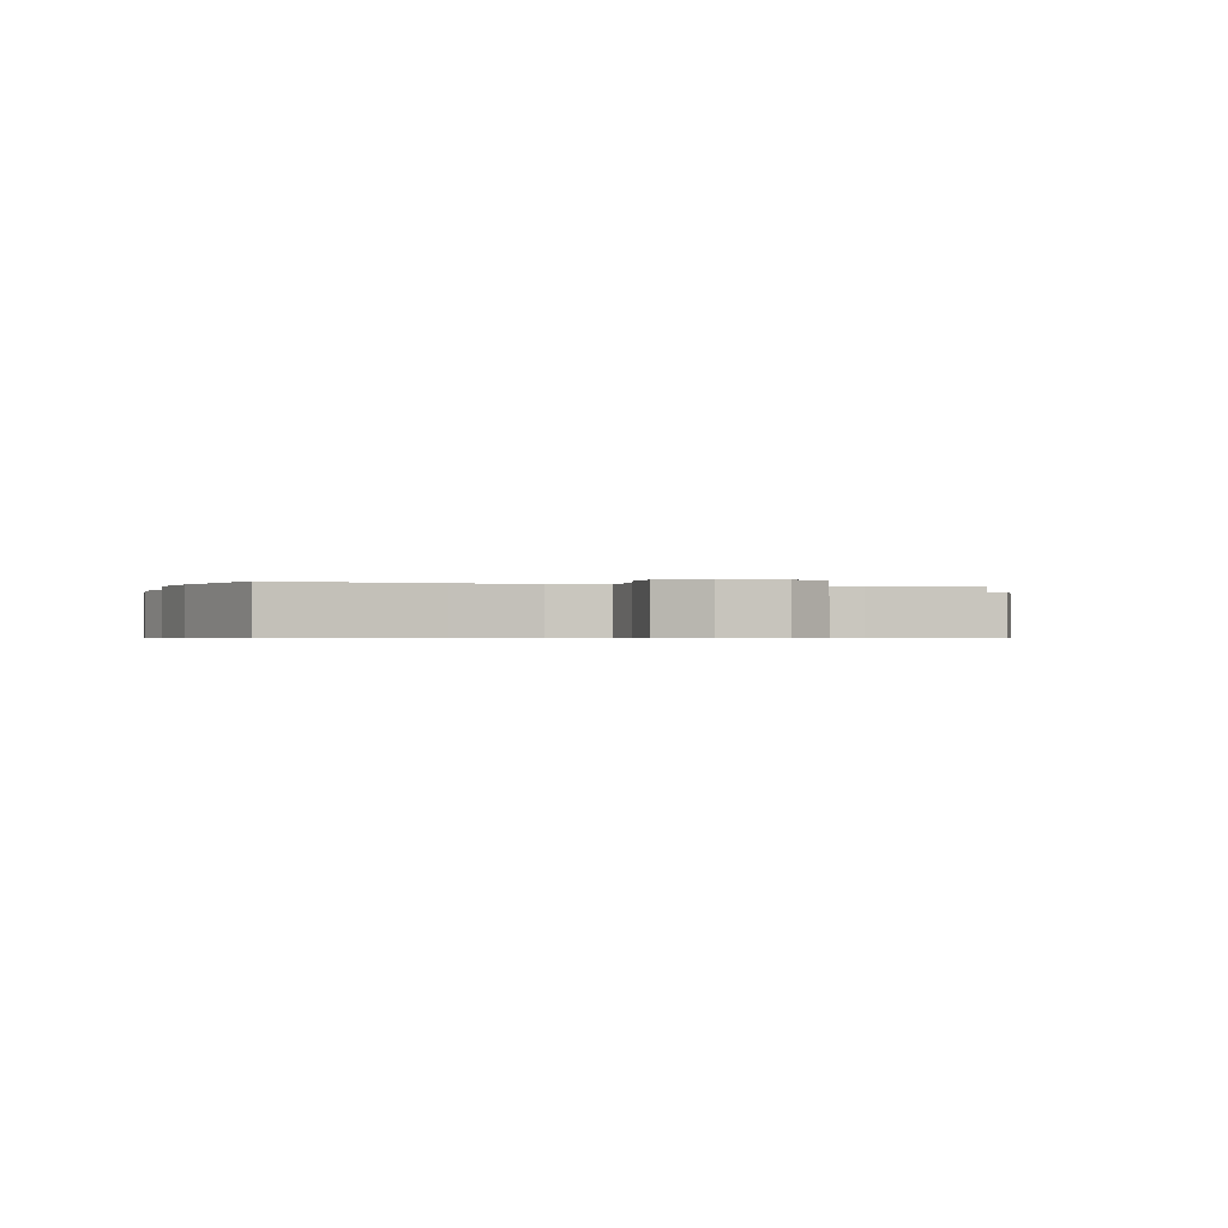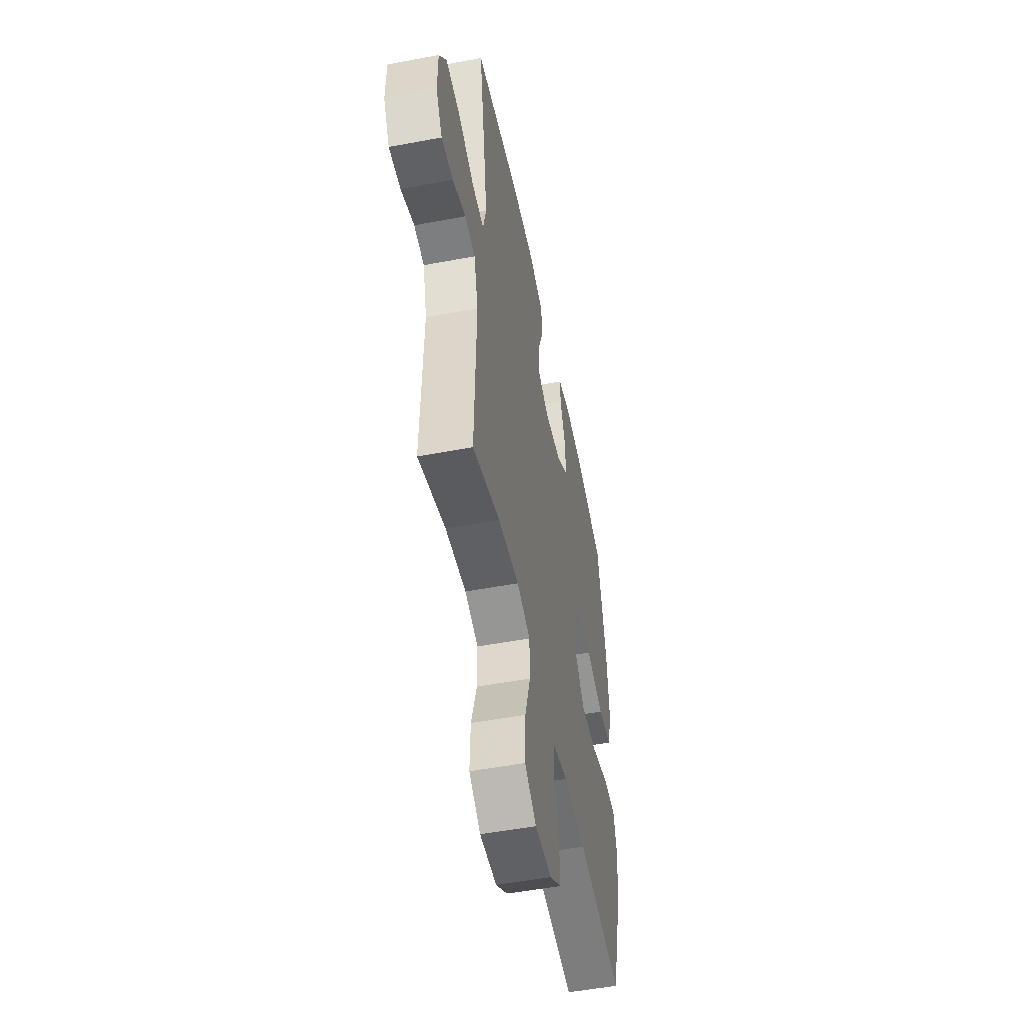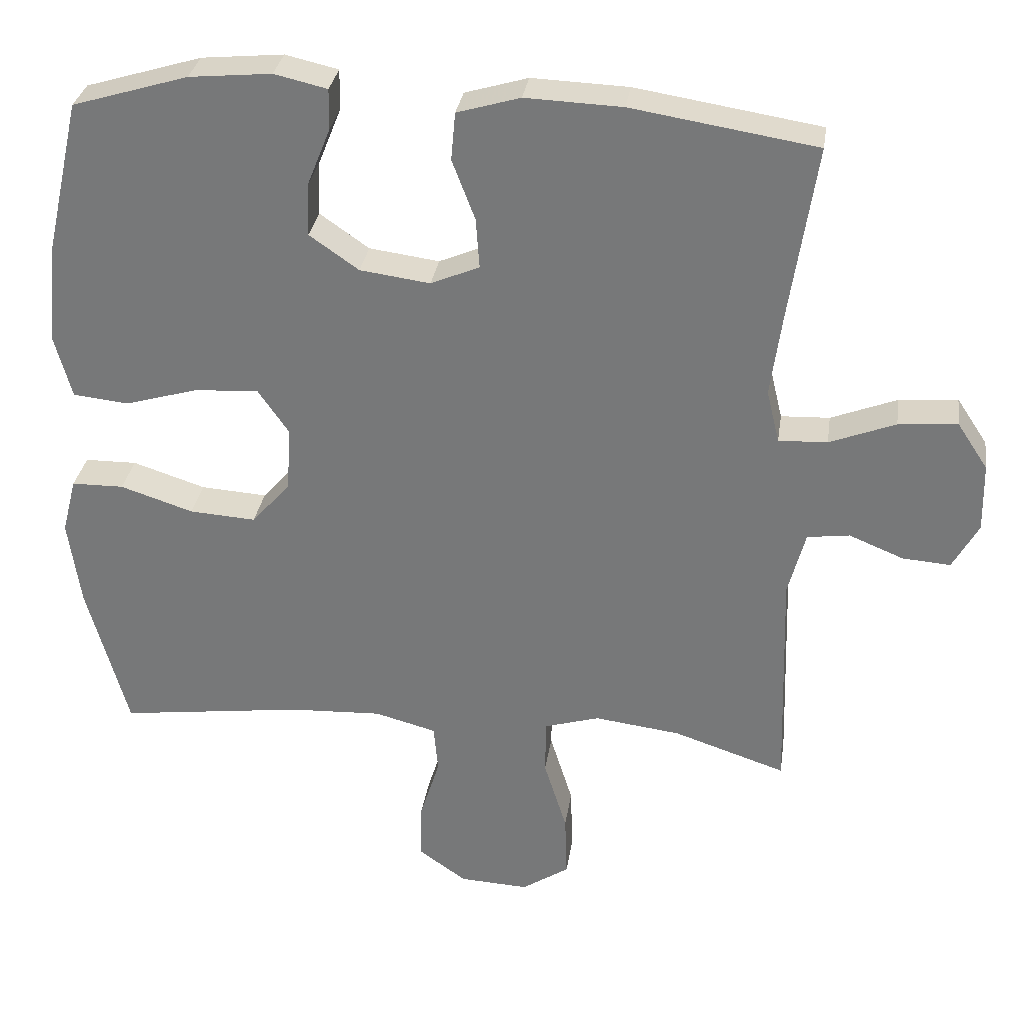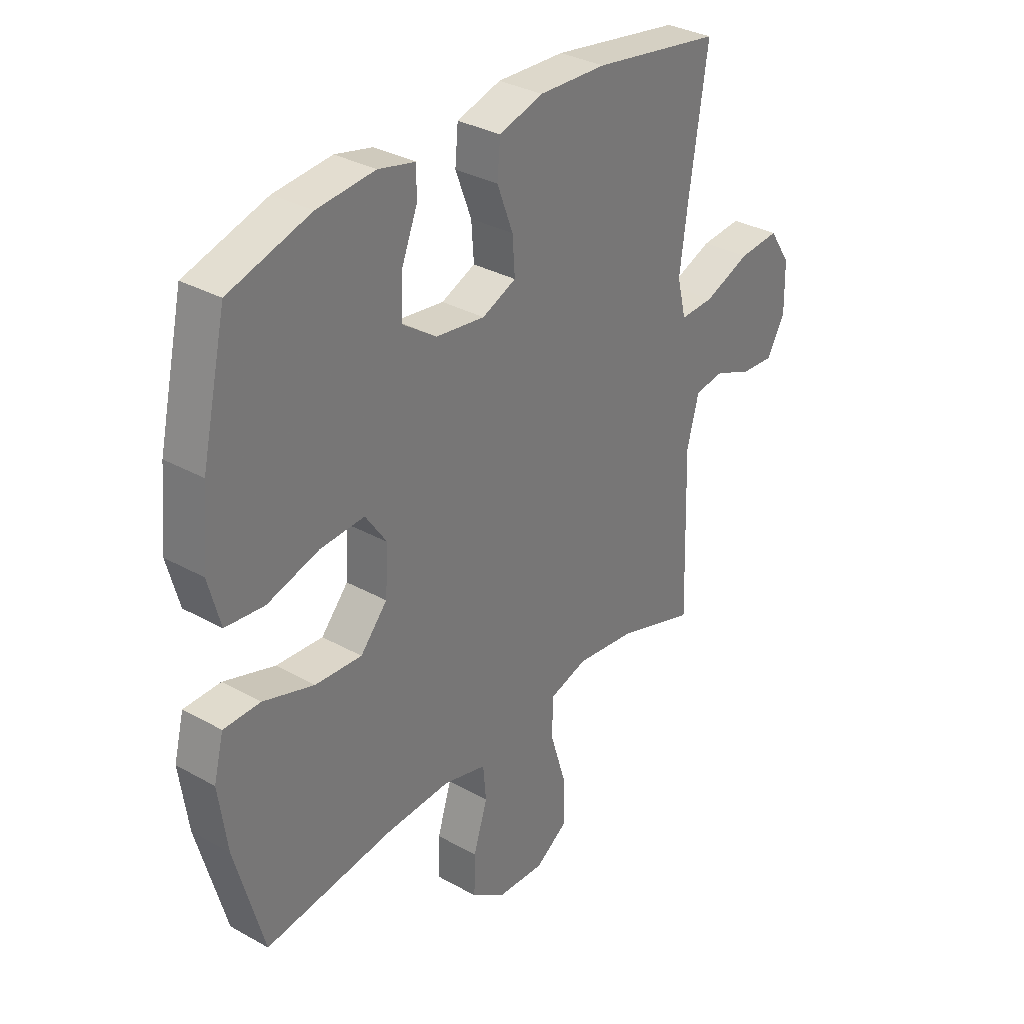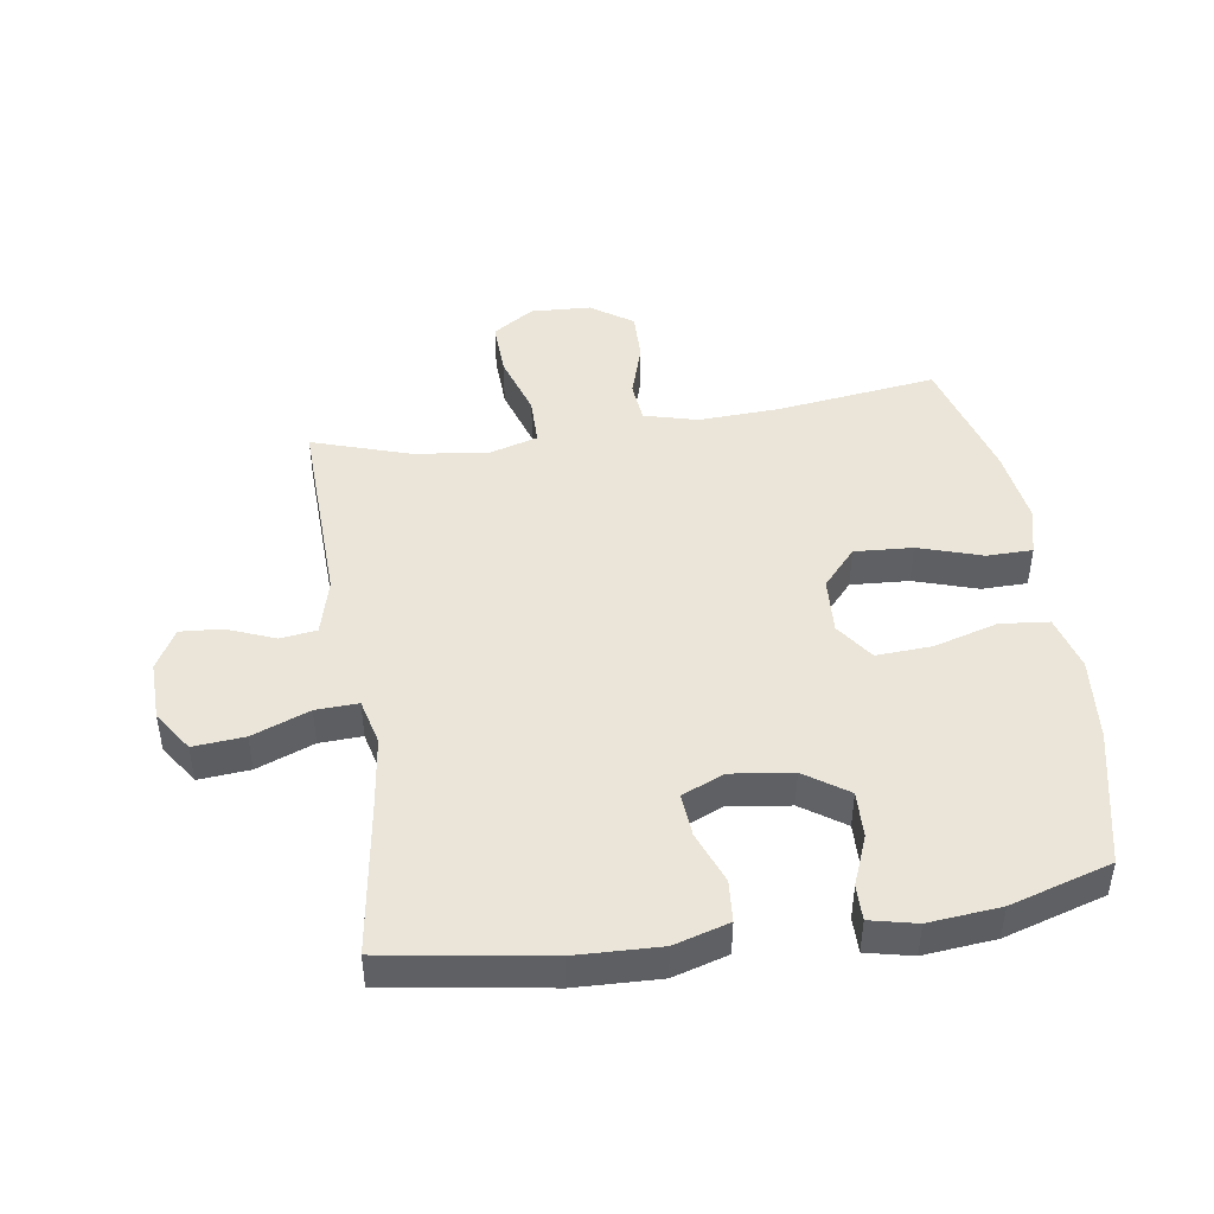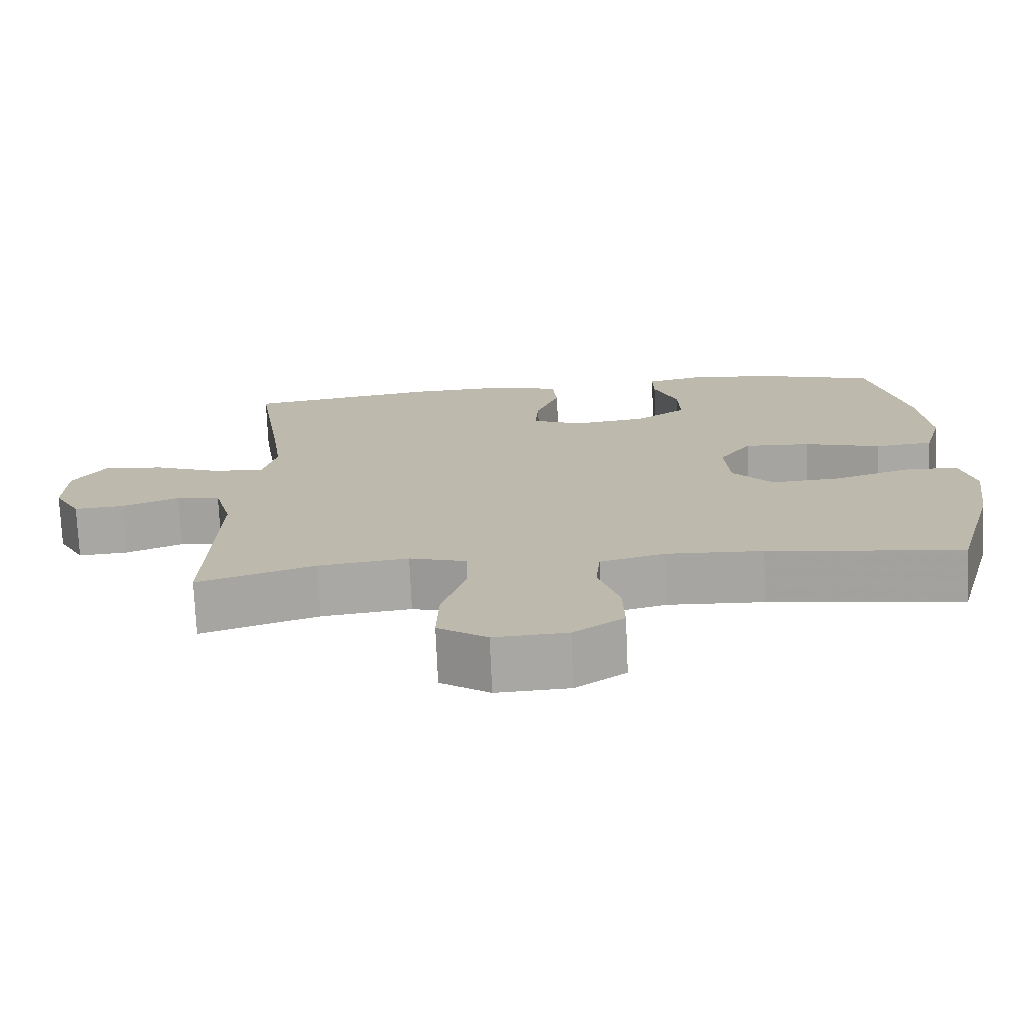
<metadata>
{"format":"obj","ext":"obj","renderer":"f3d","projection":"perspective","resolution":1024,"background":"white","views":[{"elev":-0.6,"azim":163.3,"up":"+Y"},{"elev":-51.9,"azim":-78.5,"up":"+Z"},{"elev":31.3,"azim":-171.6,"up":"+Z"},{"elev":32.7,"azim":127.8,"up":"+Z"},{"elev":45.4,"azim":-8.7,"up":"+Y"},{"elev":-74.2,"azim":2.5,"up":"+Z"}]}
</metadata>
<code>
v 0.5 0.07 0.5
v 0.55 0.07 0.28
v 0.563 0.07 0.145
v 0.539 0.07 0.056
v 0.461 0.07 0.048
v 0.358 0.07 0.078
v 0.269 0.07 0.083
v 0.226 0.07 0.021
v 0.232 0.07 -0.07
v 0.286 0.07 -0.131
v 0.379 0.07 -0.125
v 0.481 0.07 -0.092
v 0.554 0.07 -0.093
v 0.574 0.07 -0.171
v 0.557 0.07 -0.293
v 0.5 0.07 -0.5
v 0.241 0.07 -0.466
v 0.112 0.07 -0.46
v 0.026 0.07 -0.483
v 0.02 0.07 -0.55
v 0.048 0.07 -0.639
v 0.05 0.07 -0.719
v -0.017 0.07 -0.766
v -0.114 0.07 -0.771
v -0.18 0.07 -0.727
v -0.177 0.07 -0.637
v -0.145 0.07 -0.534
v -0.146 0.07 -0.456
v -0.223 0.07 -0.433
v -0.343 0.07 -0.448
v -0.5 0.07 -0.5
v -0.49 0.07 -0.179
v -0.514 0.07 -0.088
v -0.573 0.07 -0.08
v -0.649 0.07 -0.111
v -0.716 0.07 -0.116
v -0.752 0.07 -0.051
v -0.75 0.07 0.045
v -0.707 0.07 0.11
v -0.625 0.07 0.103
v -0.533 0.07 0.067
v -0.465 0.07 0.064
v -0.447 0.07 0.138
v -0.463 0.07 0.256
v -0.5 0.07 0.5
v -0.242 0.07 0.541
v -0.107 0.07 0.546
v -0.019 0.07 0.52
v -0.013 0.07 0.453
v -0.045 0.07 0.369
v -0.05 0.07 0.299
v 0.018 0.07 0.27
v 0.116 0.07 0.283
v 0.185 0.07 0.331
v 0.182 0.07 0.406
v 0.15 0.07 0.486
v 0.149 0.07 0.543
v 0.223 0.07 0.56
v 0.338 0.07 0.549
v 0.5 0 0.5
v 0.55 0 0.28
v 0.563 0 0.145
v 0.539 0 0.056
v 0.461 0 0.048
v 0.358 0 0.078
v 0.269 0 0.083
v 0.226 0 0.021
v 0.232 0 -0.07
v 0.286 0 -0.131
v 0.379 0 -0.125
v 0.481 0 -0.092
v 0.554 0 -0.093
v 0.574 0 -0.171
v 0.557 0 -0.293
v 0.5 0 -0.5
v 0.241 0 -0.466
v 0.112 0 -0.46
v 0.026 0 -0.483
v 0.02 0 -0.55
v 0.048 0 -0.639
v 0.05 0 -0.719
v -0.017 0 -0.766
v -0.114 0 -0.771
v -0.18 0 -0.727
v -0.177 0 -0.637
v -0.145 0 -0.534
v -0.146 0 -0.456
v -0.223 0 -0.433
v -0.343 0 -0.448
v -0.5 0 -0.5
v -0.49 0 -0.179
v -0.514 0 -0.088
v -0.573 0 -0.08
v -0.649 0 -0.111
v -0.716 0 -0.116
v -0.752 0 -0.051
v -0.75 0 0.045
v -0.707 0 0.11
v -0.625 0 0.103
v -0.533 0 0.067
v -0.465 0 0.064
v -0.447 0 0.138
v -0.463 0 0.256
v -0.5 0 0.5
v -0.242 0 0.541
v -0.107 0 0.546
v -0.019 0 0.52
v -0.013 0 0.453
v -0.045 0 0.369
v -0.05 0 0.299
v 0.018 0 0.27
v 0.116 0 0.283
v 0.185 0 0.331
v 0.182 0 0.406
v 0.15 0 0.486
v 0.149 0 0.543
v 0.223 0 0.56
v 0.338 0 0.549
f 55 56 57 58
f 54 55 58 59
f 47 48 49 50
f 47 50 51
f 44 45 46 47
f 43 44 47 51
f 42 43 51 52
f 38 39 40 41
f 38 41 42
f 37 38 42
f 34 35 36 37
f 33 34 37 42
f 32 33 42 52
f 30 31 32 52
f 24 25 26 27
f 24 27 28
f 23 24 28
f 20 21 22 23
f 19 20 23 28
f 18 19 28 29
f 14 15 16 17
f 14 17 18 29
f 11 12 13 14
f 10 11 14 29
f 3 4 5 6
f 3 6 7
f 2 3 7
f 54 59 1 2
f 53 54 2 7
f 52 53 7 8
f 30 52 8 9
f 9 10 29 30
f 117 116 115 114
f 118 117 114 113
f 109 108 107 106
f 110 109 106
f 106 105 104 103
f 110 106 103 102
f 111 110 102 101
f 100 99 98 97
f 101 100 97
f 101 97 96
f 96 95 94 93
f 101 96 93 92
f 111 101 92 91
f 111 91 90 89
f 86 85 84 83
f 87 86 83
f 87 83 82
f 82 81 80 79
f 87 82 79 78
f 88 87 78 77
f 76 75 74 73
f 88 77 76 73
f 73 72 71 70
f 88 73 70 69
f 65 64 63 62
f 66 65 62
f 66 62 61
f 61 60 118 113
f 66 61 113 112
f 67 66 112 111
f 68 67 111 89
f 89 88 69 68
f 1 60 61 2
f 2 61 62 3
f 3 62 63 4
f 4 63 64 5
f 5 64 65 6
f 6 65 66 7
f 7 66 67 8
f 8 67 68 9
f 9 68 69 10
f 10 69 70 11
f 11 70 71 12
f 12 71 72 13
f 13 72 73 14
f 14 73 74 15
f 15 74 75 16
f 16 75 76 17
f 17 76 77 18
f 18 77 78 19
f 19 78 79 20
f 20 79 80 21
f 21 80 81 22
f 22 81 82 23
f 23 82 83 24
f 24 83 84 25
f 25 84 85 26
f 26 85 86 27
f 27 86 87 28
f 28 87 88 29
f 29 88 89 30
f 30 89 90 31
f 31 90 91 32
f 32 91 92 33
f 33 92 93 34
f 34 93 94 35
f 35 94 95 36
f 36 95 96 37
f 37 96 97 38
f 38 97 98 39
f 39 98 99 40
f 40 99 100 41
f 41 100 101 42
f 42 101 102 43
f 43 102 103 44
f 44 103 104 45
f 45 104 105 46
f 46 105 106 47
f 47 106 107 48
f 48 107 108 49
f 49 108 109 50
f 50 109 110 51
f 51 110 111 52
f 52 111 112 53
f 53 112 113 54
f 54 113 114 55
f 55 114 115 56
f 56 115 116 57
f 57 116 117 58
f 58 117 118 59
f 59 118 60 1

</code>
